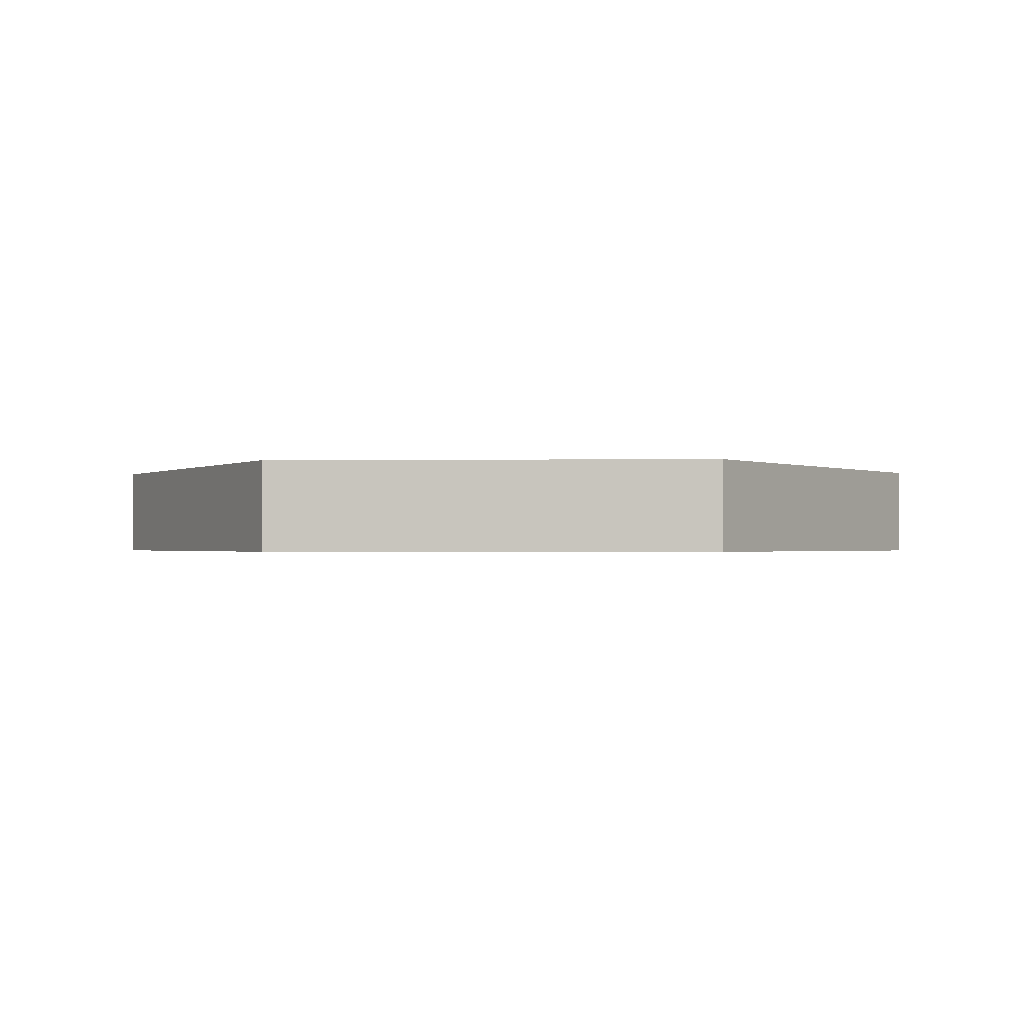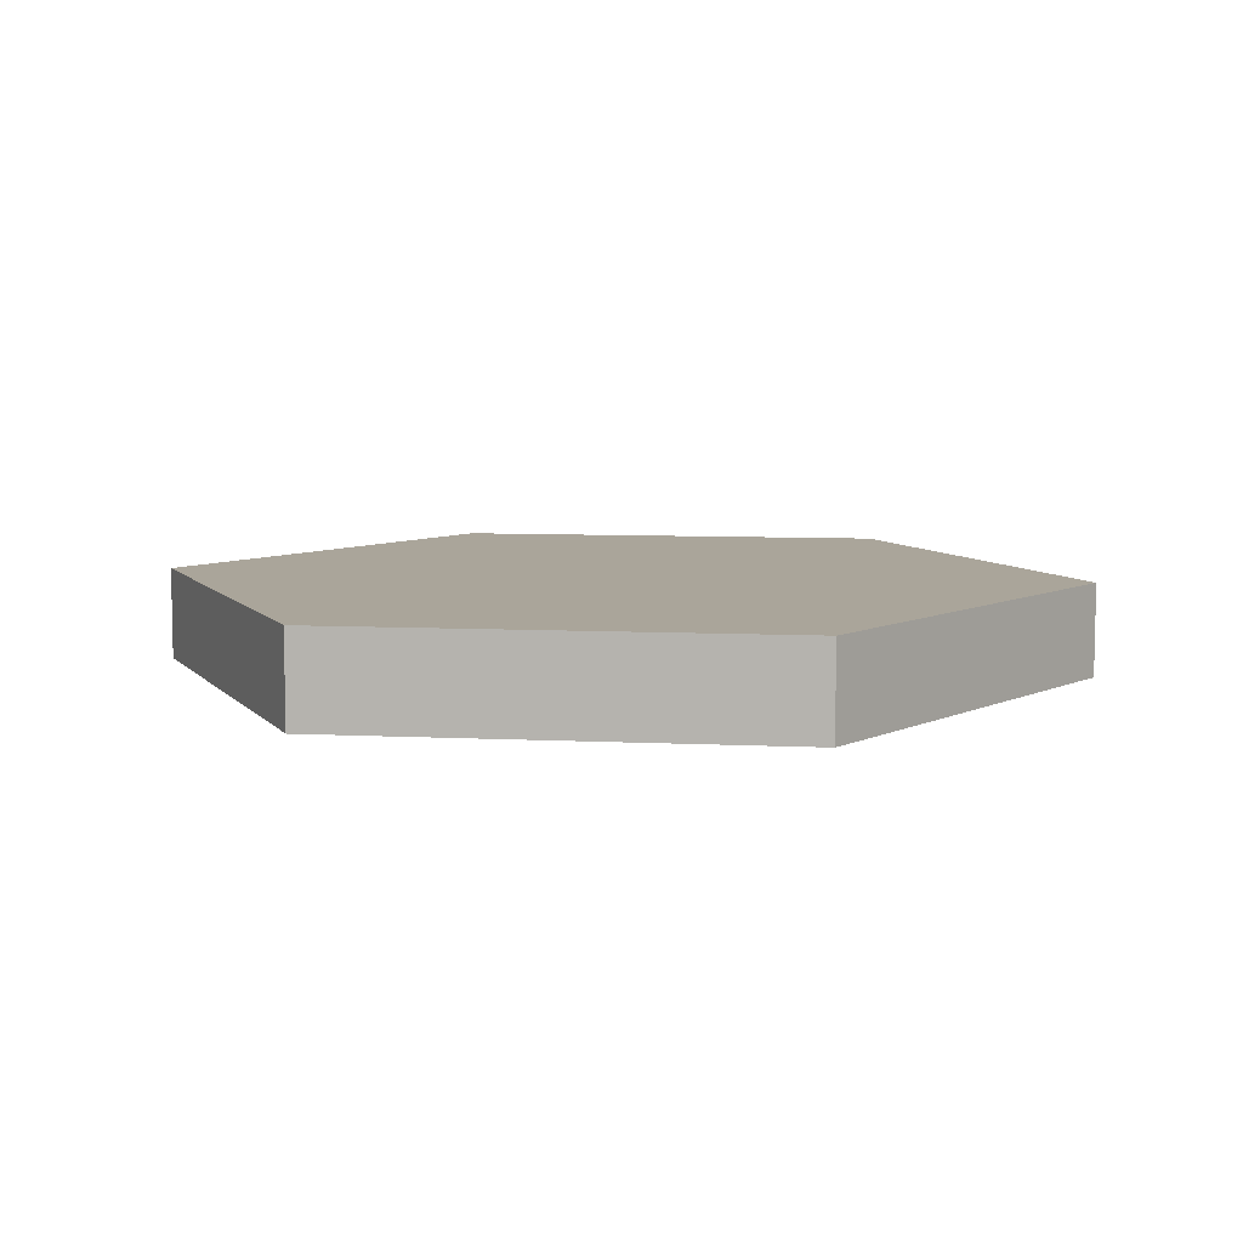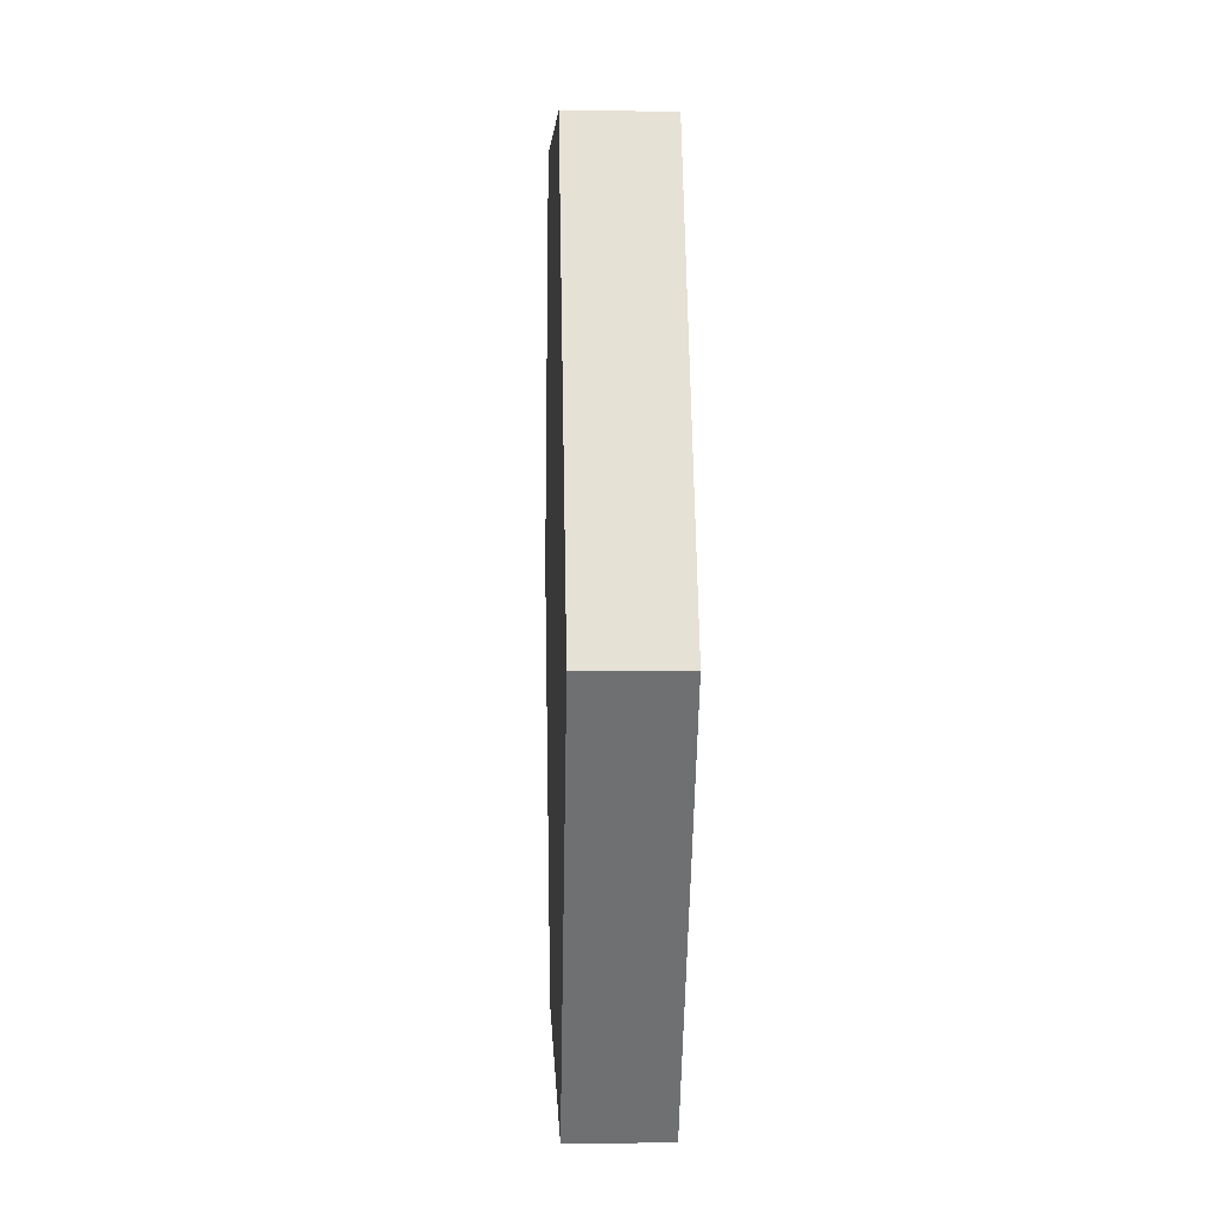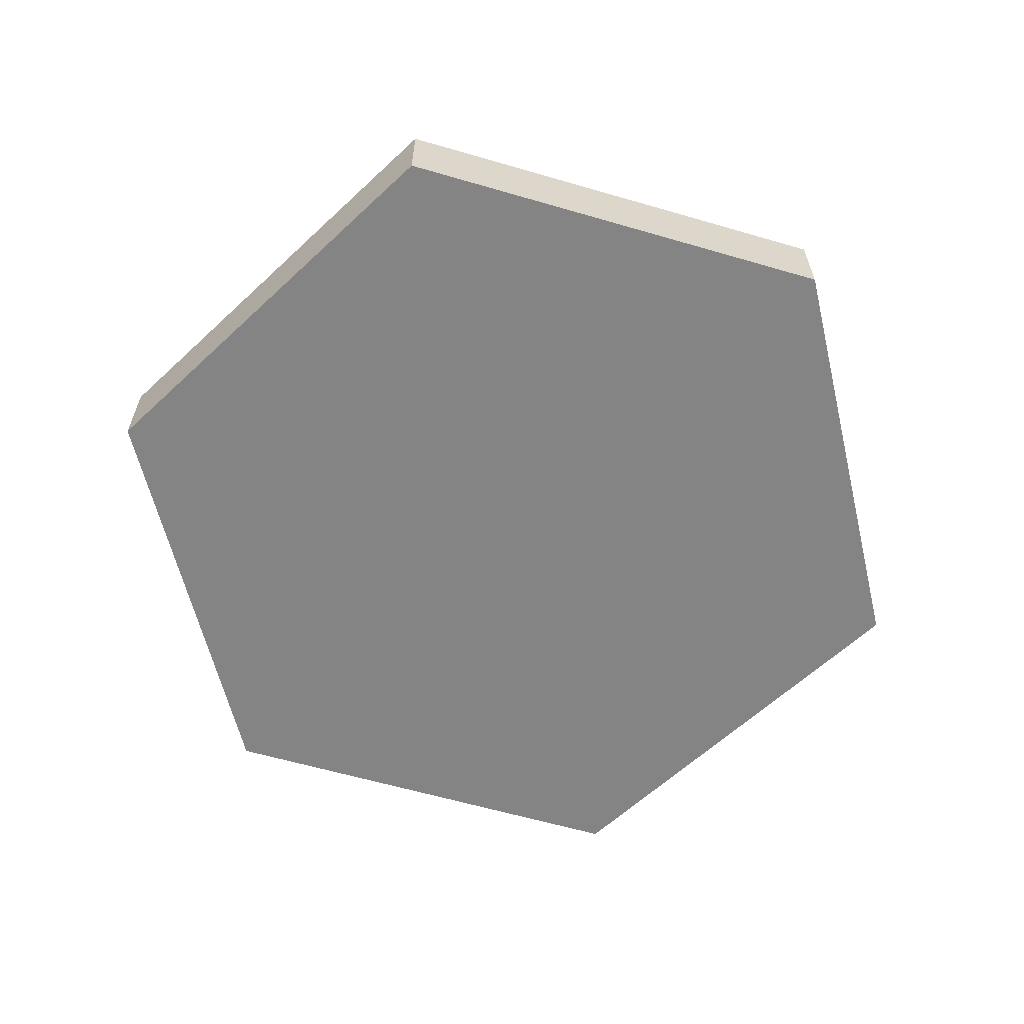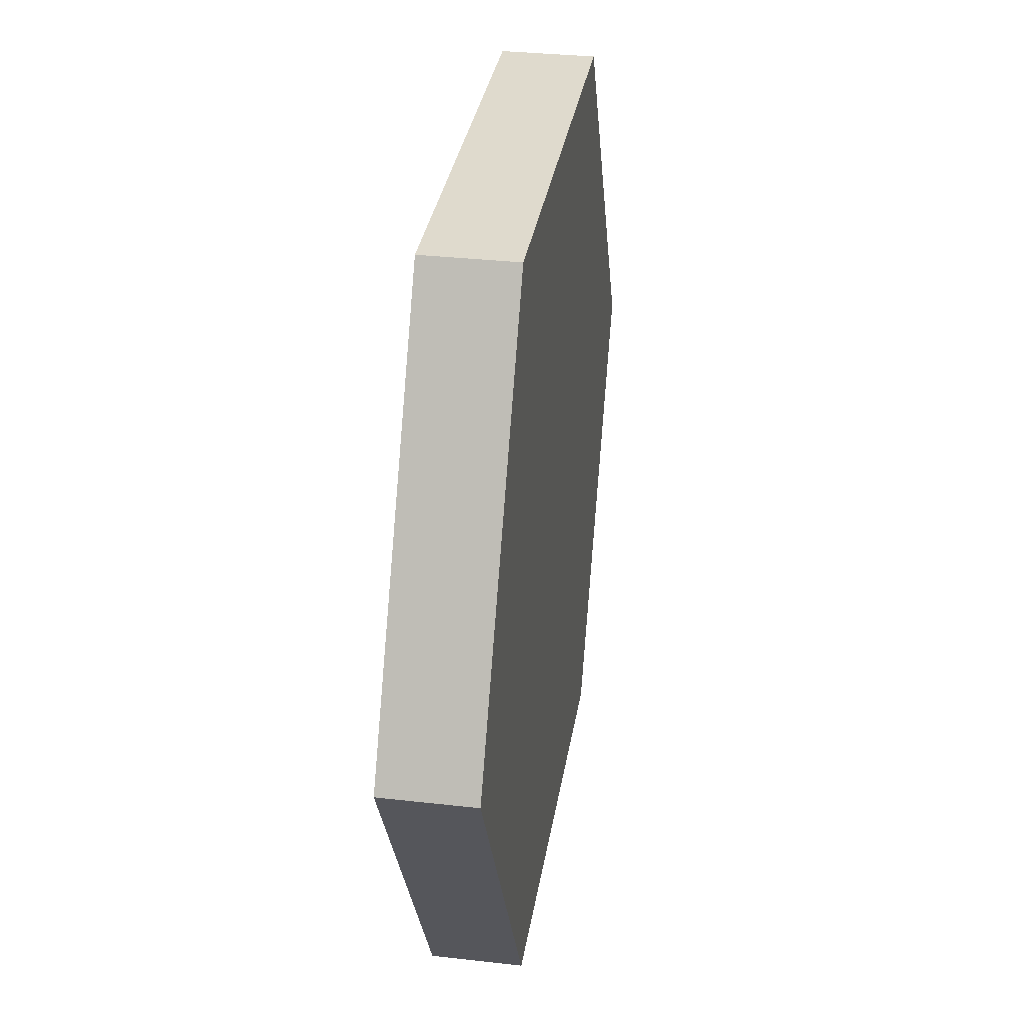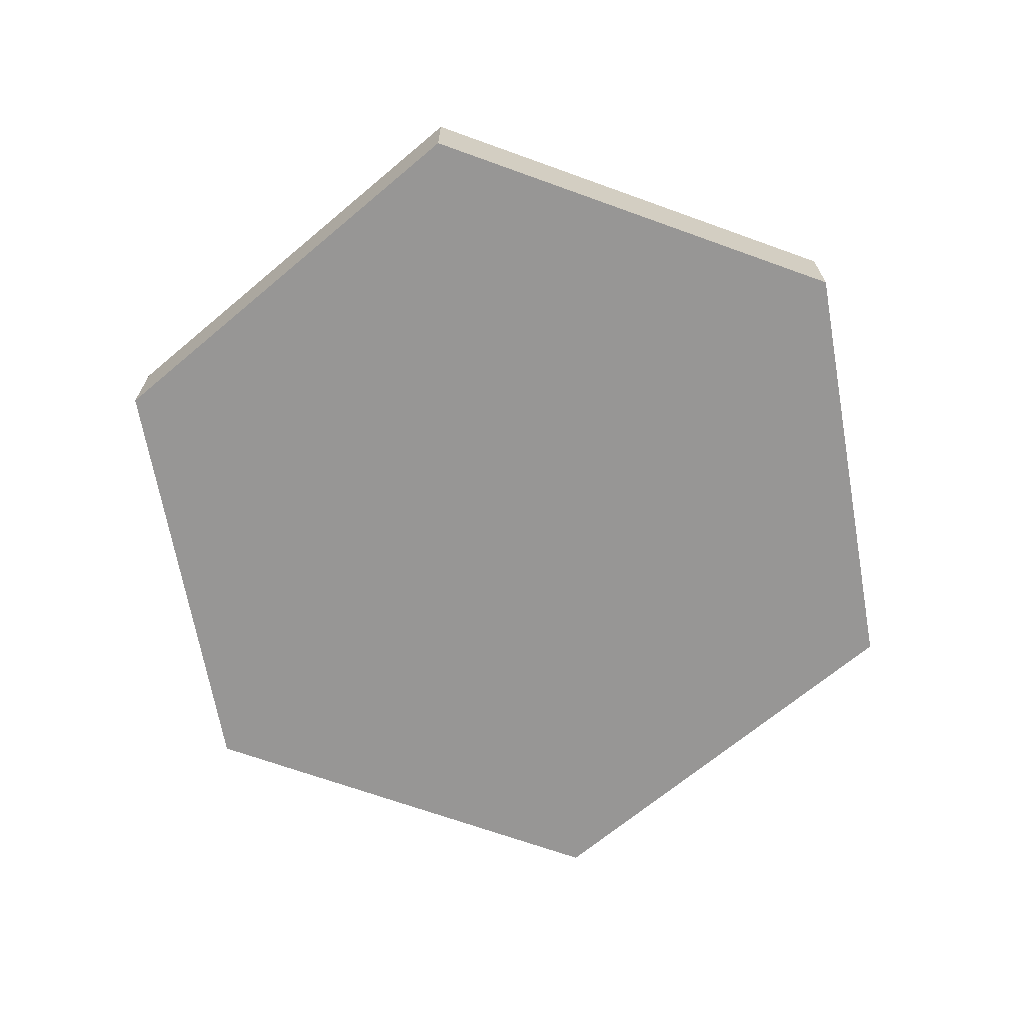
<metadata>
{"format":"obj","ext":"obj","renderer":"f3d","projection":"perspective","resolution":1024,"background":"white","views":[{"elev":-0.9,"azim":63.0,"up":"+Y"},{"elev":7.7,"azim":67.8,"up":"+Y"},{"elev":5.4,"azim":-92.2,"up":"+Z"},{"elev":-61.4,"azim":-16.5,"up":"+Y"},{"elev":32.8,"azim":99.0,"up":"+Z"},{"elev":-68.0,"azim":160.1,"up":"+Y"}]}
</metadata>
<code>
o Cylinder
v -0.5 0 -0
v -0.5 0.1 -0
v -0.25 0 -0.433
v -0.25 0.1 -0.433
v 0.25 0 -0.433
v 0.25 0.1 -0.433
v 0.5 0 0
v 0.5 0.1 0
v 0.25 0 0.433
v 0.25 0.1 0.433
v -0.25 0 0.433
v -0.25 0.1 0.433
v -0 0.1 0
v 0 0 0
v -0.5 0.05 -0
v -0.25 0.05 -0.433
v 0.25 0.05 -0.433
v 0.5 0.05 0
v 0.25 0.05 0.433
v -0.25 0.05 0.433
f 15 2 4 16
f 16 4 6 17
f 17 6 8 18
f 18 8 10 19
f 4 13 6
f 19 10 12 20
f 20 12 2 15
f 1 14 11
f 10 13 12
f 6 13 8
f 12 13 2
f 2 13 4
f 8 13 10
f 11 14 9
f 14 3 5
f 7 14 5
f 9 14 7
f 3 14 1
f 11 20 15 1
f 9 19 20 11
f 7 18 19 9
f 5 17 18 7
f 3 16 17 5
f 1 15 16 3

</code>
